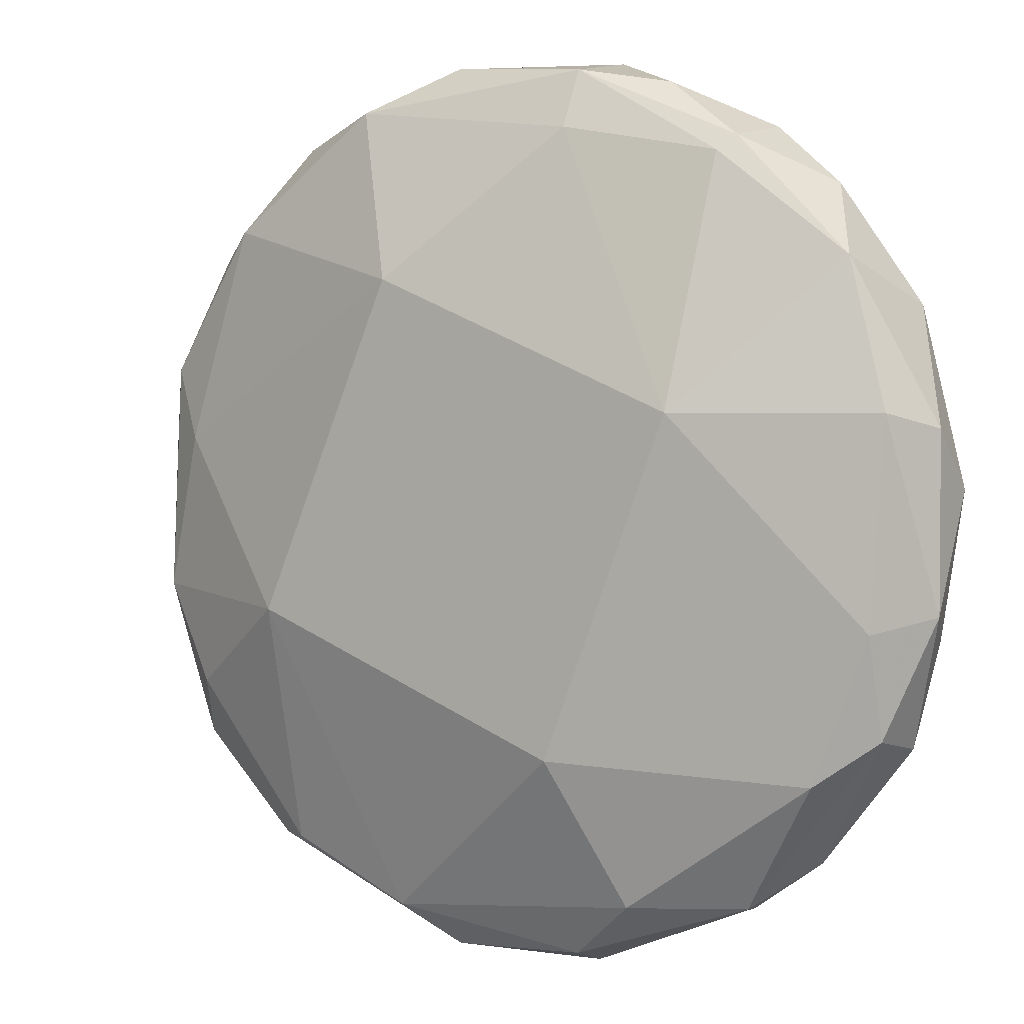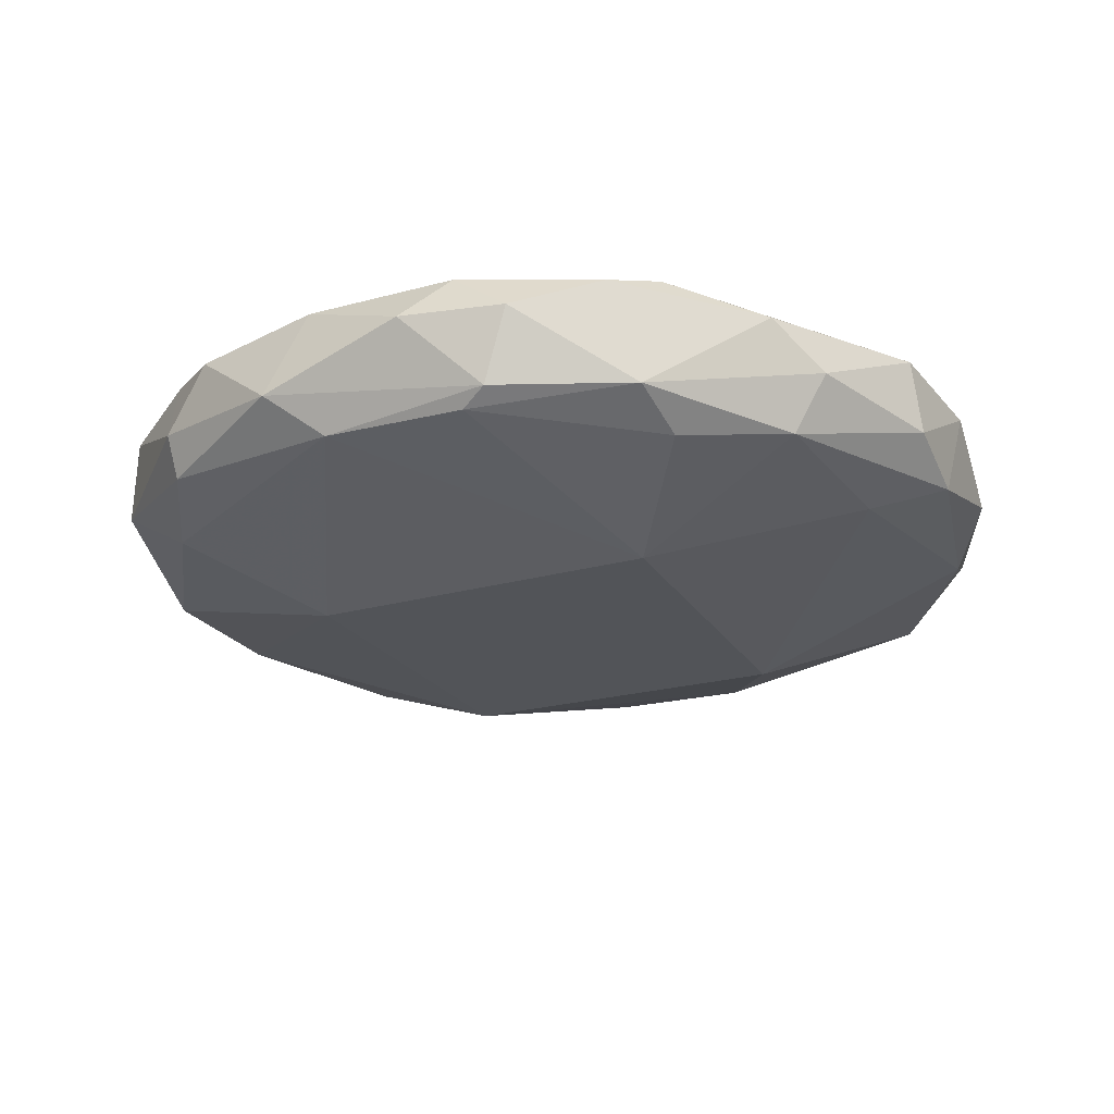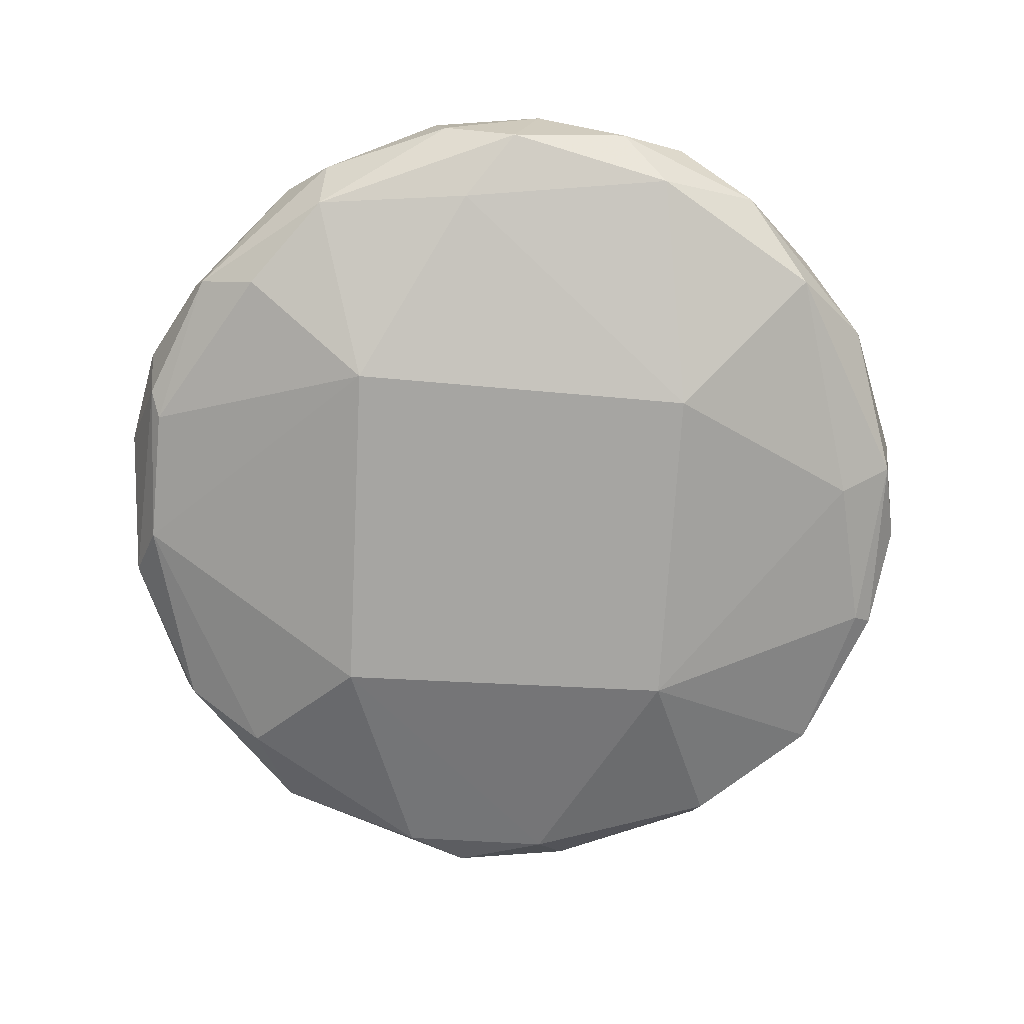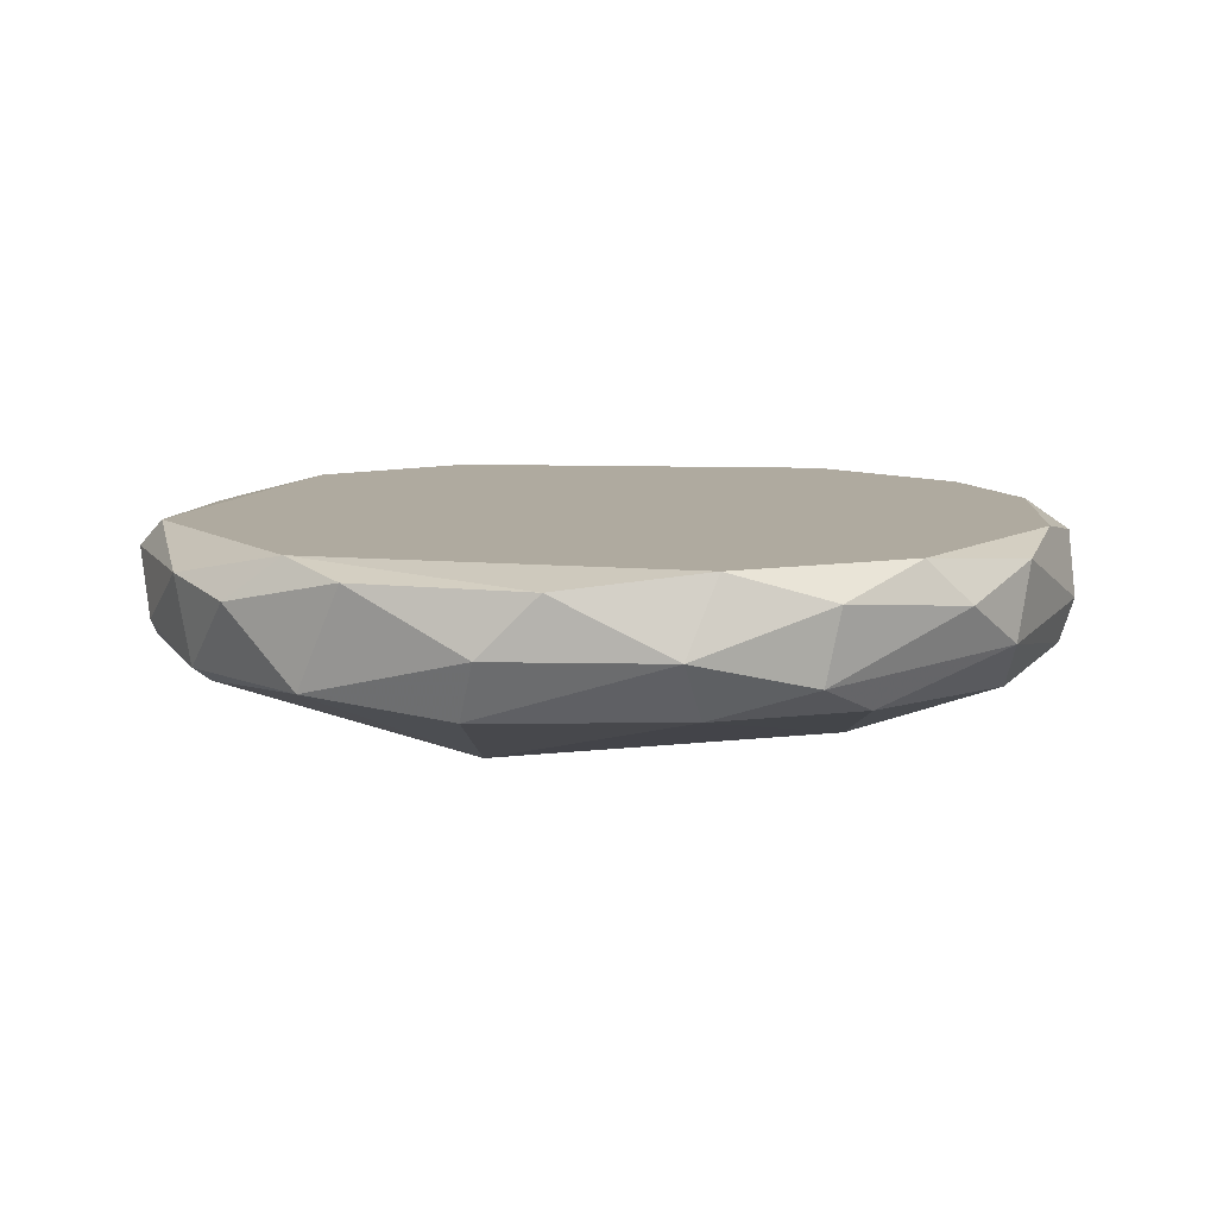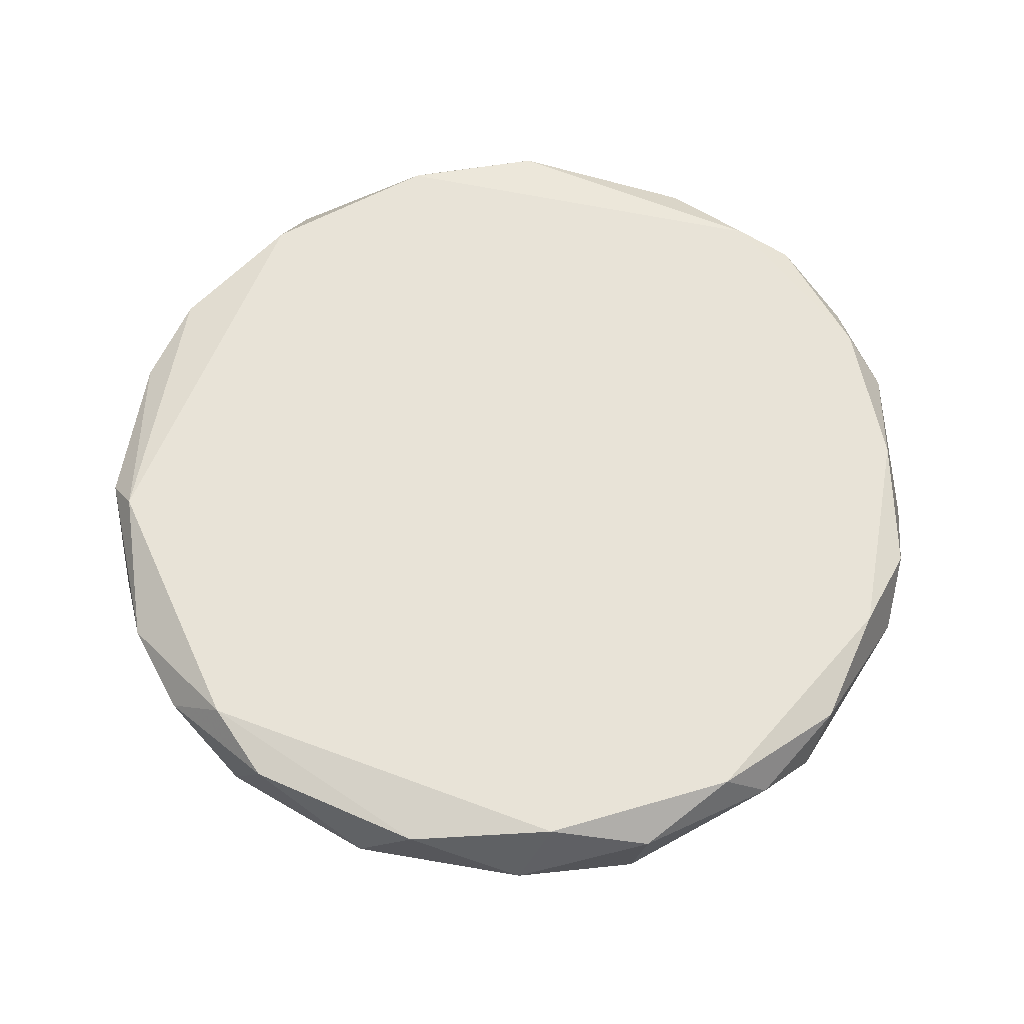
<metadata>
{"format":"obj","ext":"obj","renderer":"f3d","projection":"perspective","resolution":1024,"background":"white","views":[{"elev":2.7,"azim":-147.2,"up":"+Y"},{"elev":-22.8,"azim":47.0,"up":"+Z"},{"elev":-73.7,"azim":108.6,"up":"+Z"},{"elev":9.4,"azim":-86.8,"up":"+Z"},{"elev":61.7,"azim":-80.0,"up":"+Z"}]}
</metadata>
<code>
v 0.009449 0.0248 0.01922
v 0.009449 0.02395 0.01238
v 0.02142 -0.01624 0.01922
v 0.02142 -0.01111 0.01153
v -0.01449 0.02053 0.01238
v 0.02655 0.003421 0.01922
v 0.02655 0.004277 0.01495
v 0.02655 -0.004265 0.0158
v 0.018 -0.02051 0.01751
v -0.005939 -0.01367 0.008105
v 0.01458 -0.02051 0.01238
v 0.01458 -0.02137 0.02008
v 0.02313 0.01112 0.02008
v -0.0239 0.01197 0.01922
v -0.0239 -0.01196 0.01409
v -0.0239 -0.01282 0.01837
v -0.0239 -0.005978 0.01238
v -0.01534 0.02138 0.01324
v -0.01534 -0.02223 0.01494
v -0.01534 0.02224 0.01837
v -0.006791 0.0248 0.02008
v -0.006791 -0.02479 0.02008
v -0.01876 -0.01966 0.01751
v 0.005172 0.01369 0.008105
v 0.01372 -0.005978 0.008105
v -0.001658 -0.02651 0.01922
v -0.02218 0.01454 0.01324
v -0.01022 0.0248 0.01494
v -0.01363 -0.02308 0.01922
v -0.01363 0.00599 0.008105
v 0.02227 0.01539 0.01494
v 0.02227 -0.01282 0.02008
v 0.02227 0.004277 0.01153
v 0.02227 -0.01453 0.01324
v -0.005083 -0.02565 0.01324
v -0.005083 0.02566 0.01324
v -0.005083 -0.02651 0.0158
v -0.005083 0.02224 0.01153
v -0.005083 0.02652 0.01837
v 0.01885 0.01711 0.01238
v 0.00688 -0.02394 0.01238
v 0.01543 0.02224 0.01494
v -0.02047 0.01539 0.02008
v -0.02047 -0.01453 0.01238
v 0.0257 -0.007686 0.01837
v -0.009355 -0.02223 0.01153
v -0.02647 0.001713 0.01922
v -0.02647 -0.005122 0.0158
v -0.02647 0.005134 0.0158
v 0.006023 -0.02479 0.02008
v -0.02475 -0.006835 0.02008
v -0.02475 0.00599 0.01238
v 0.01971 0.01882 0.01751
v 0.01629 -0.02051 0.01324
v 0.01629 0.01967 0.02008
v 0.02484 -0.005122 0.01238
v 0.02484 0.008554 0.01324
v 0.02484 0.01027 0.01837
v -0.01962 -0.01709 0.02008
v -0.01962 0.01882 0.01751
v 0.004316 -0.02651 0.01494
v 0.004316 0.02652 0.01837
v 0.004316 0.02652 0.01494
v 0.01287 -0.02394 0.01751
f 20 39 28
f 50 43 59
f 25 30 24
f 43 50 55
f 55 50 32
f 30 25 10
f 10 46 44
f 43 55 21
f 10 25 41
f 46 10 41
f 40 24 2
f 63 2 36
f 30 52 27
f 44 46 19
f 37 29 19
f 43 21 20
f 34 56 8
f 24 30 38
f 2 24 38
f 36 2 38
f 30 10 17
f 48 52 17
f 52 30 17
f 10 44 17
f 41 54 61
f 64 50 61
f 54 64 61
f 55 32 13
f 32 6 13
f 53 55 13
f 47 43 14
f 25 24 33
f 24 40 33
f 56 25 33
f 40 57 33
f 57 56 33
f 2 63 42
f 40 2 42
f 59 43 51
f 43 47 51
f 47 48 51
f 48 16 51
f 16 59 51
f 61 50 26
f 37 61 26
f 52 48 49
f 48 47 49
f 27 52 49
f 47 14 49
f 14 27 49
f 62 63 39
f 21 62 39
f 63 36 39
f 20 21 39
f 63 62 1
f 62 21 1
f 21 55 1
f 55 53 1
f 42 63 1
f 53 42 1
f 46 41 35
f 19 46 35
f 37 19 35
f 61 37 35
f 41 61 35
f 44 19 15
f 16 48 15
f 48 17 15
f 17 44 15
f 6 32 45
f 8 6 45
f 34 8 45
f 32 3 45
f 3 34 45
f 57 40 31
f 40 42 31
f 42 53 31
f 18 27 60
f 43 20 60
f 20 18 60
f 14 43 60
f 27 14 60
f 50 59 22
f 59 29 22
f 29 37 22
f 26 50 22
f 37 26 22
f 18 36 5
f 27 18 5
f 30 27 5
f 38 30 5
f 36 38 5
f 25 56 4
f 56 34 4
f 4 34 11
f 41 25 11
f 54 41 11
f 34 54 11
f 25 4 11
f 29 59 23
f 19 29 23
f 59 16 23
f 15 19 23
f 16 15 23
f 32 50 12
f 50 64 12
f 3 32 12
f 3 12 9
f 64 54 9
f 54 34 9
f 34 3 9
f 12 64 9
f 13 6 58
f 53 13 58
f 57 31 58
f 31 53 58
f 56 57 7
f 6 8 7
f 8 56 7
f 58 6 7
f 57 58 7
f 36 18 28
f 18 20 28
f 39 36 28

</code>
